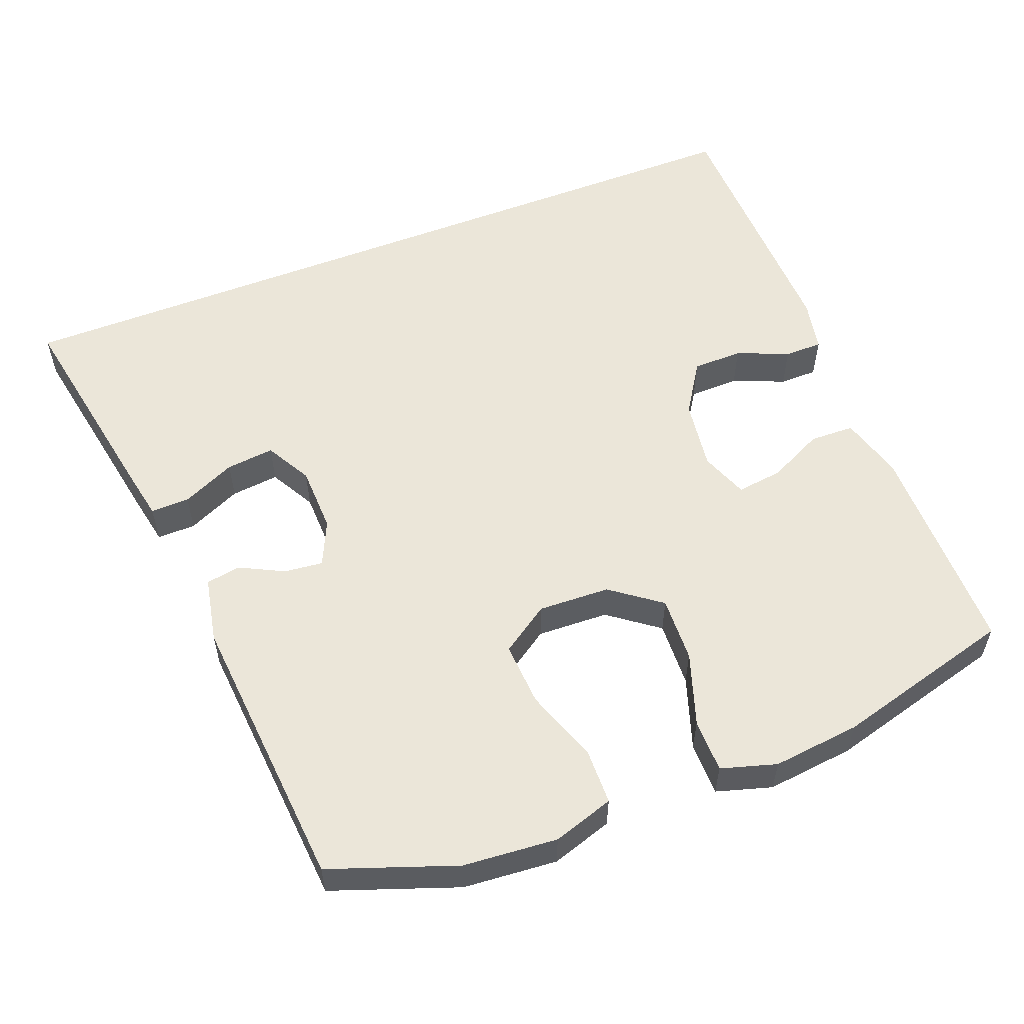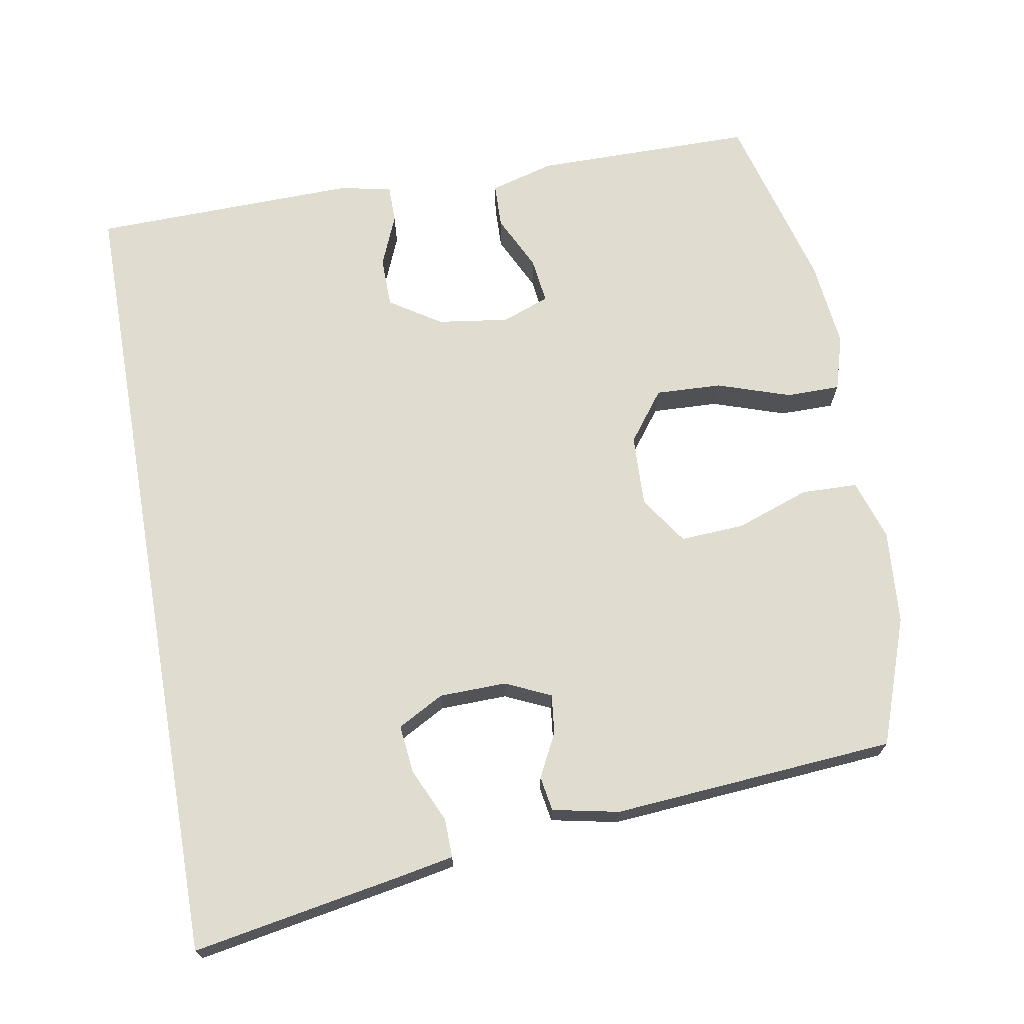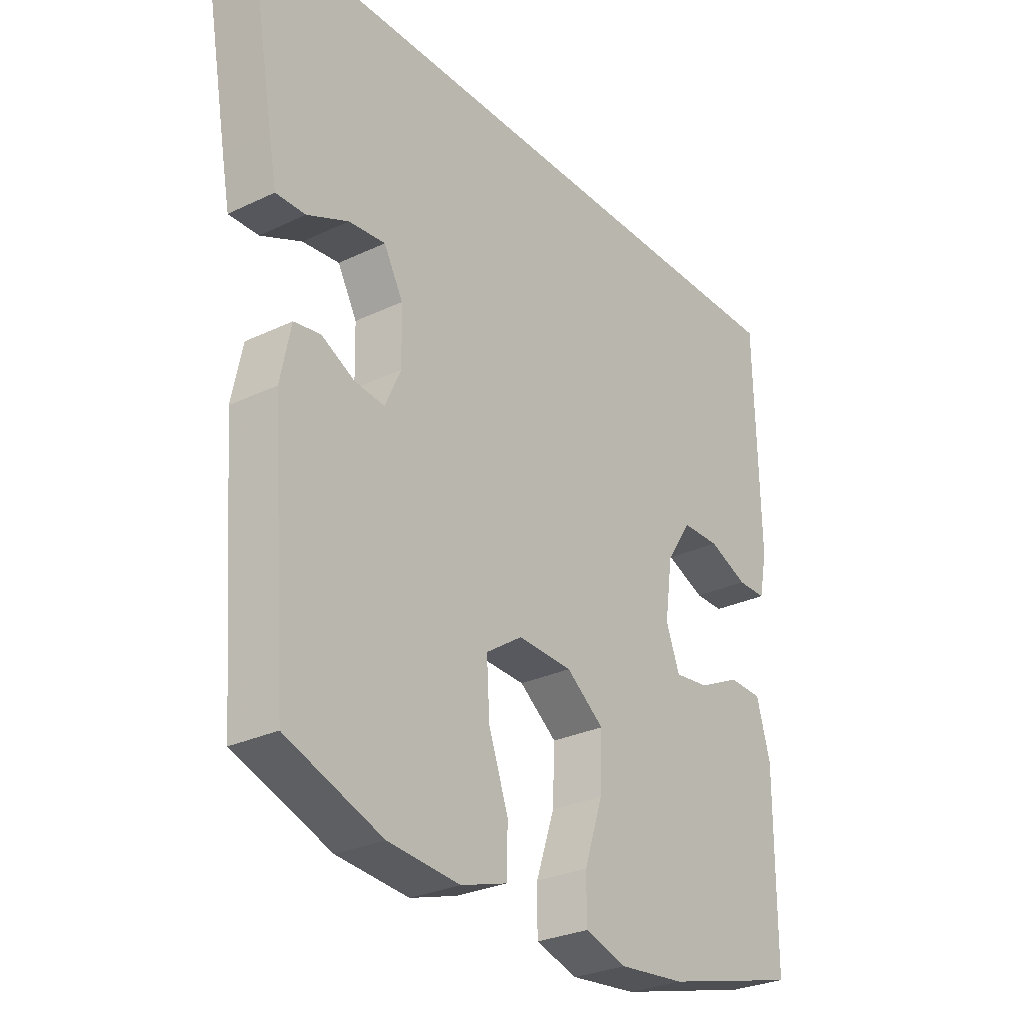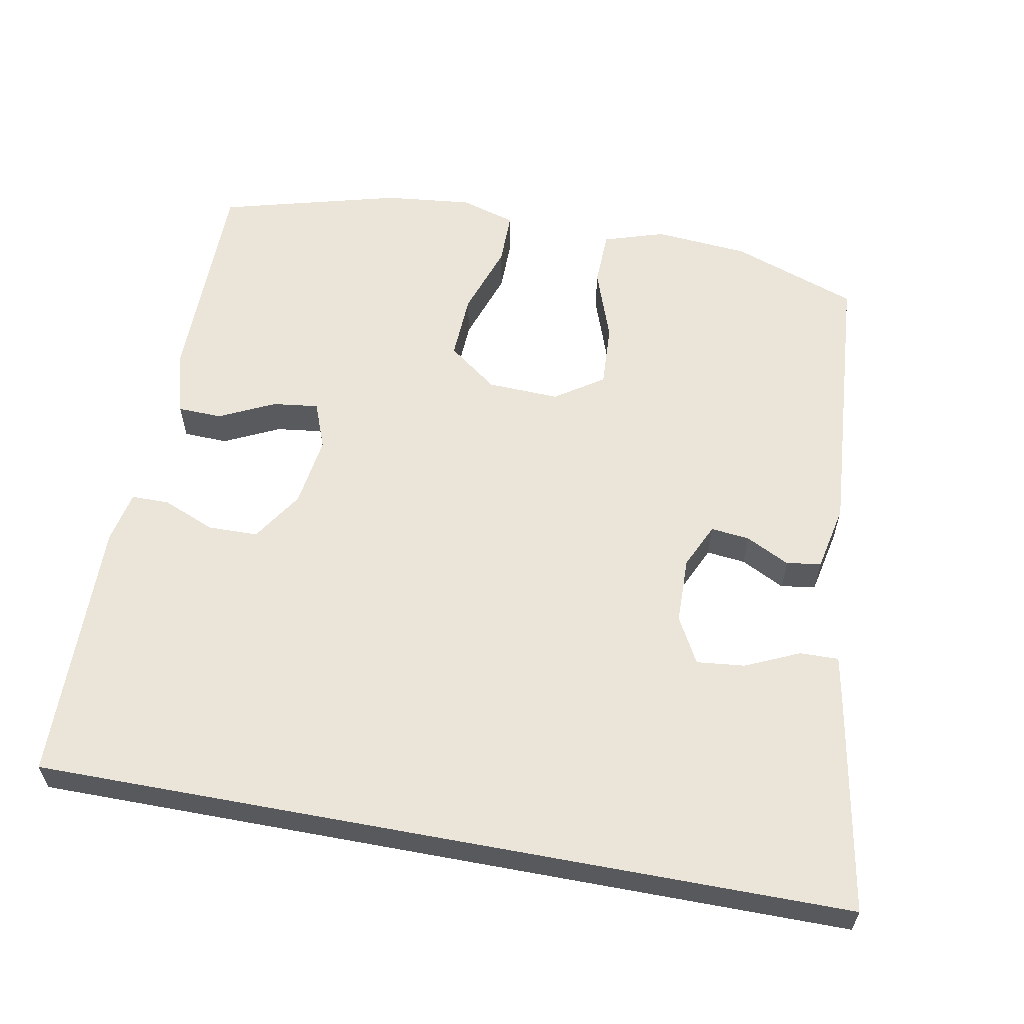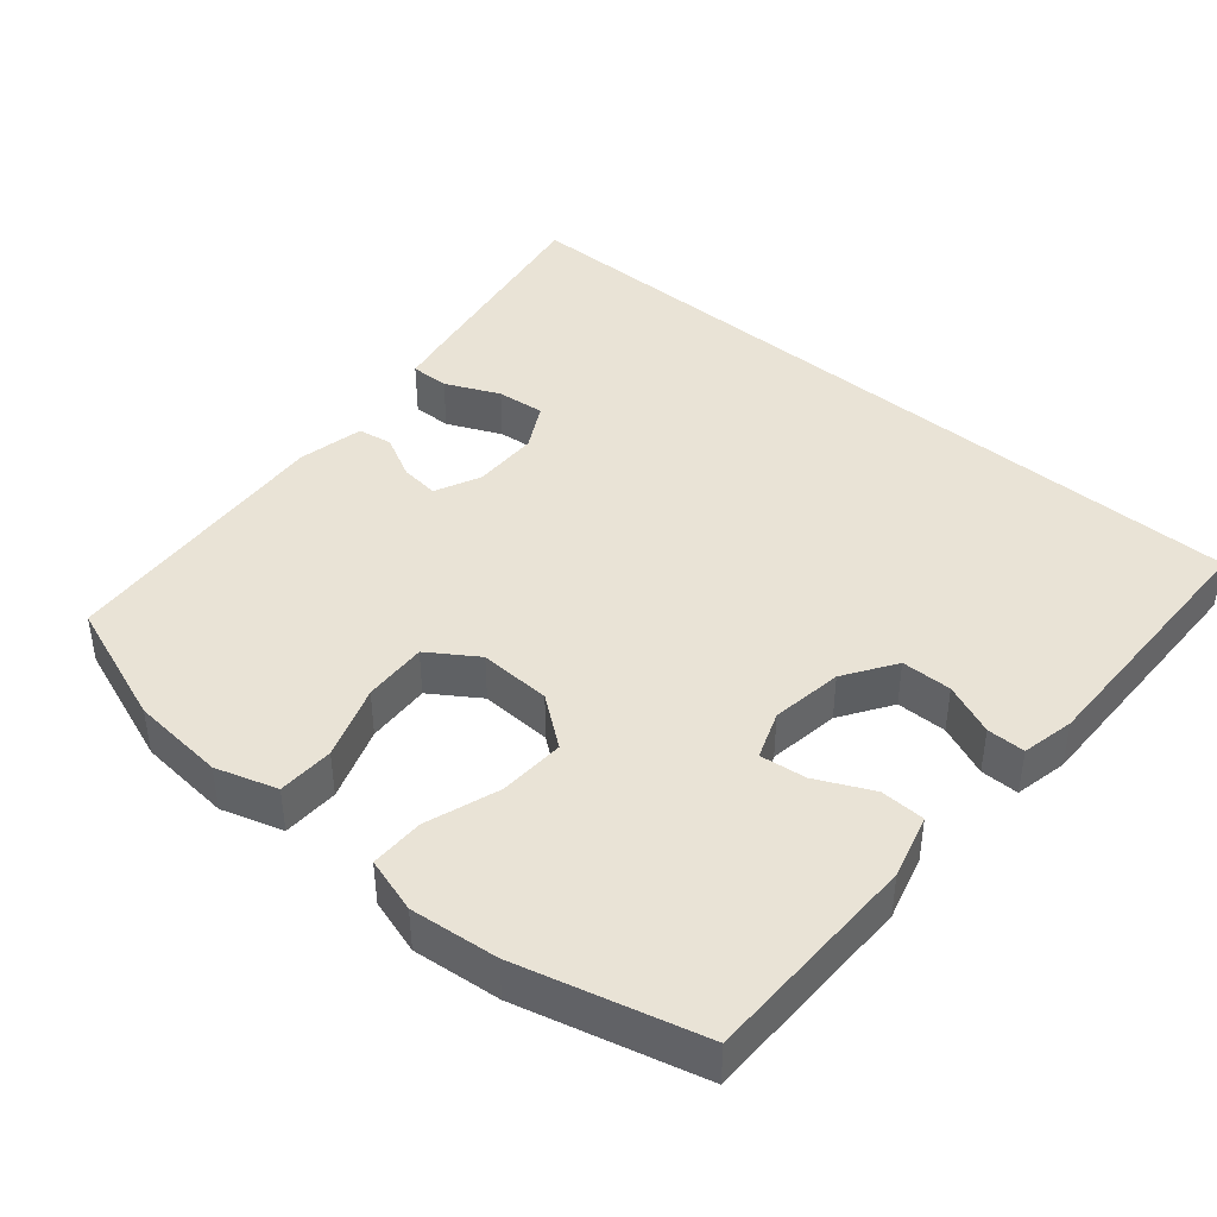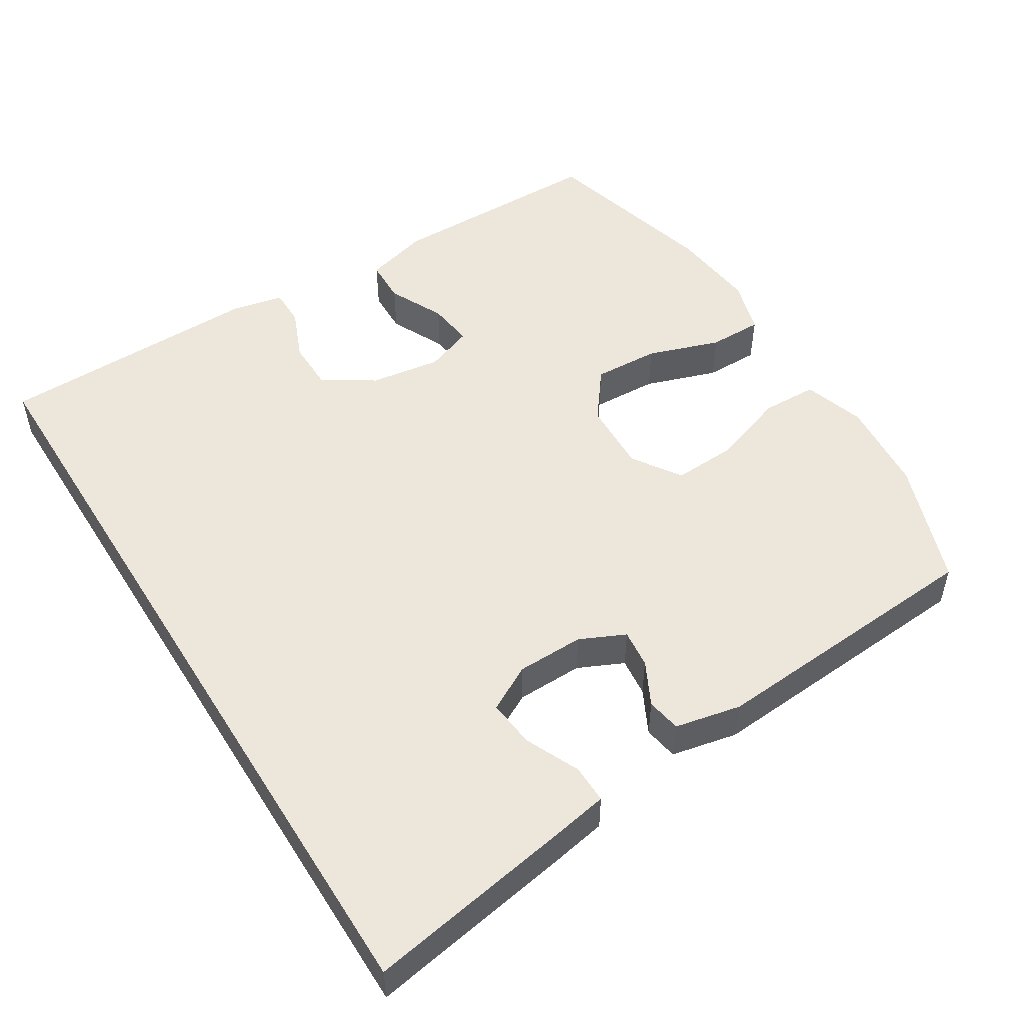
<metadata>
{"format":"obj","ext":"obj","renderer":"f3d","projection":"perspective","resolution":1024,"background":"white","views":[{"elev":55.8,"azim":158.6,"up":"+Y"},{"elev":69.6,"azim":80.0,"up":"+Y"},{"elev":-28.5,"azim":125.7,"up":"+Z"},{"elev":59.3,"azim":10.6,"up":"+Y"},{"elev":42.1,"azim":-139.4,"up":"+Y"},{"elev":50.7,"azim":58.2,"up":"+Y"}]}
</metadata>
<code>
v -0.51 0.07 0.5
v 0.618 0.07 0.5
v 0.566 0.07 0.207
v 0.552 0.07 0.133
v 0.498 0.07 0.134
v 0.423 0.07 0.168
v 0.356 0.07 0.175
v 0.321 0.07 0.111
v 0.319 0.07 0.018
v 0.348 0.07 -0.045
v 0.402 0.07 -0.039
v 0.463 0.07 -0.008
v 0.511 0.07 -0.016
v 0.53 0.07 -0.108
v 0.5 0.07 -0.5
v 0.325 0.07 -0.563
v 0.194 0.07 -0.574
v 0.109 0.07 -0.547
v 0.107 0.07 -0.469
v 0.143 0.07 -0.367
v 0.148 0.07 -0.278
v 0.081 0.07 -0.233
v -0.019 0.07 -0.237
v -0.088 0.07 -0.289
v -0.084 0.07 -0.381
v -0.05 0.07 -0.482
v -0.05 0.07 -0.557
v -0.127 0.07 -0.58
v -0.249 0.07 -0.567
v -0.5 0.07 -0.5
v -0.501 0.07 -0.195
v -0.476 0.07 -0.106
v -0.414 0.07 -0.104
v -0.337 0.07 -0.141
v -0.273 0.07 -0.149
v -0.248 0.07 -0.083
v -0.262 0.07 0.016
v -0.308 0.07 0.087
v -0.378 0.07 0.088
v -0.45 0.07 0.058
v -0.503 0.07 0.058
v -0.518 0.07 0.131
v -0.51 0 0.5
v 0.618 0 0.5
v 0.566 0 0.207
v 0.552 0 0.133
v 0.498 0 0.134
v 0.423 0 0.168
v 0.356 0 0.175
v 0.321 0 0.111
v 0.319 0 0.018
v 0.348 0 -0.045
v 0.402 0 -0.039
v 0.463 0 -0.008
v 0.511 0 -0.016
v 0.53 0 -0.108
v 0.5 0 -0.5
v 0.325 0 -0.563
v 0.194 0 -0.574
v 0.109 0 -0.547
v 0.107 0 -0.469
v 0.143 0 -0.367
v 0.148 0 -0.278
v 0.081 0 -0.233
v -0.019 0 -0.237
v -0.088 0 -0.289
v -0.084 0 -0.381
v -0.05 0 -0.482
v -0.05 0 -0.557
v -0.127 0 -0.58
v -0.249 0 -0.567
v -0.5 0 -0.5
v -0.501 0 -0.195
v -0.476 0 -0.106
v -0.414 0 -0.104
v -0.337 0 -0.141
v -0.273 0 -0.149
v -0.248 0 -0.083
v -0.262 0 0.016
v -0.308 0 0.087
v -0.378 0 0.088
v -0.45 0 0.058
v -0.503 0 0.058
v -0.518 0 0.131
f 39 40 41 42
f 38 39 42 1
f 37 38 1 2
f 36 37 2
f 35 36 2
f 31 32 33 34
f 31 34 35
f 30 31 35
f 25 26 27 28
f 24 25 28 29
f 17 18 19 20
f 17 20 21
f 16 17 21
f 15 16 21
f 14 15 21 22
f 11 12 13 14
f 10 11 14 22
f 3 4 5 6
f 3 6 7
f 2 3 7
f 35 2 7
f 24 29 30 35
f 23 24 35 7
f 9 10 22 23
f 8 9 23
f 7 8 23
f 84 83 82 81
f 43 84 81 80
f 44 43 80 79
f 44 79 78
f 44 78 77
f 76 75 74 73
f 77 76 73
f 77 73 72
f 70 69 68 67
f 71 70 67 66
f 62 61 60 59
f 63 62 59
f 63 59 58
f 63 58 57
f 64 63 57 56
f 56 55 54 53
f 64 56 53 52
f 48 47 46 45
f 49 48 45
f 49 45 44
f 49 44 77
f 77 72 71 66
f 49 77 66 65
f 65 64 52 51
f 65 51 50
f 65 50 49
f 1 43 44 2
f 2 44 45 3
f 3 45 46 4
f 4 46 47 5
f 5 47 48 6
f 6 48 49 7
f 7 49 50 8
f 8 50 51 9
f 9 51 52 10
f 10 52 53 11
f 11 53 54 12
f 12 54 55 13
f 13 55 56 14
f 14 56 57 15
f 15 57 58 16
f 16 58 59 17
f 17 59 60 18
f 18 60 61 19
f 19 61 62 20
f 20 62 63 21
f 21 63 64 22
f 22 64 65 23
f 23 65 66 24
f 24 66 67 25
f 25 67 68 26
f 26 68 69 27
f 27 69 70 28
f 28 70 71 29
f 29 71 72 30
f 30 72 73 31
f 31 73 74 32
f 32 74 75 33
f 33 75 76 34
f 34 76 77 35
f 35 77 78 36
f 36 78 79 37
f 37 79 80 38
f 38 80 81 39
f 39 81 82 40
f 40 82 83 41
f 41 83 84 42
f 42 84 43 1

</code>
